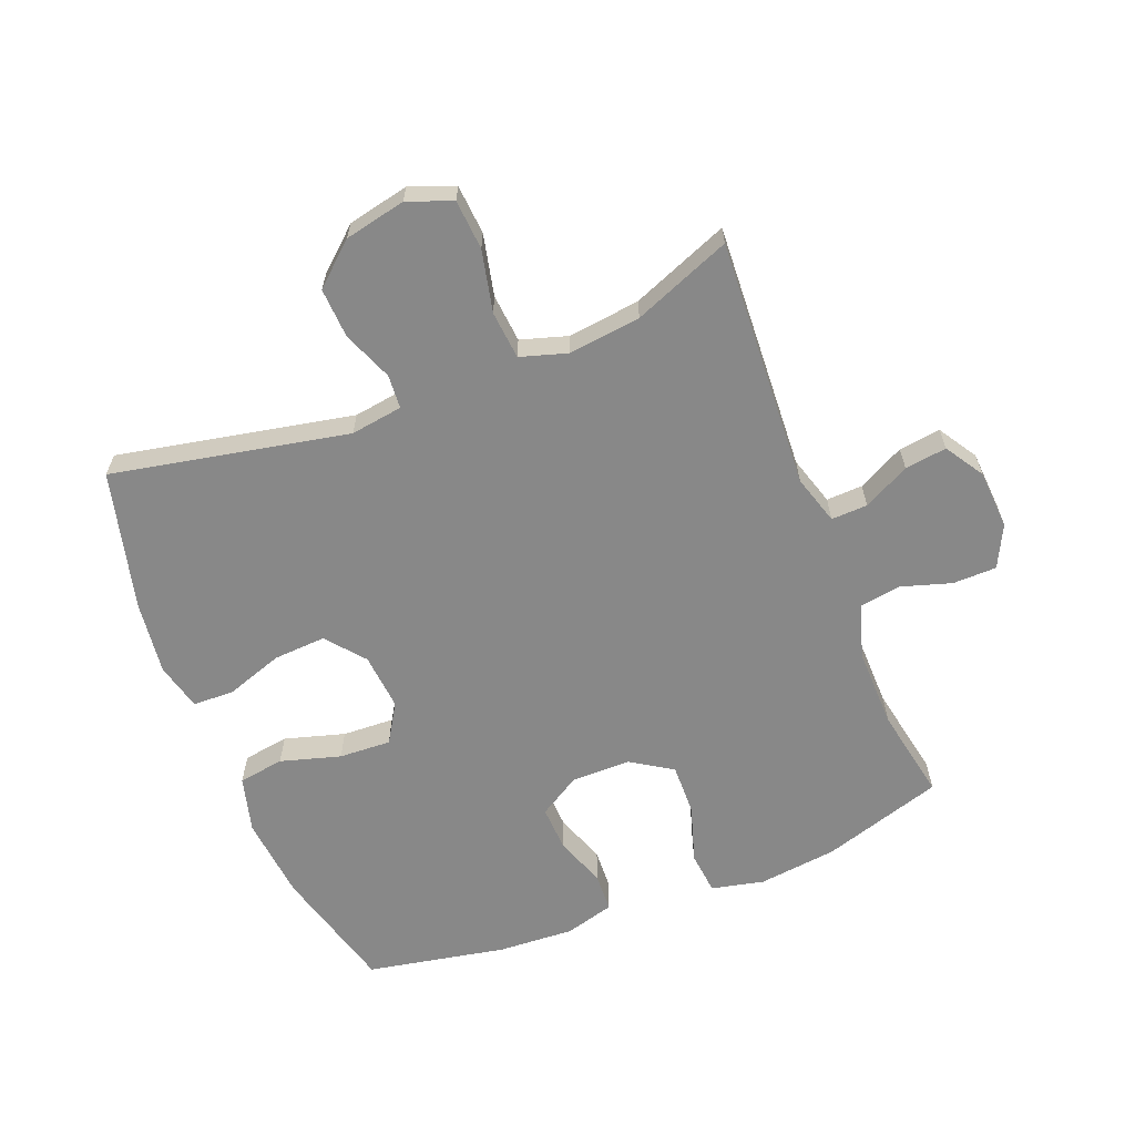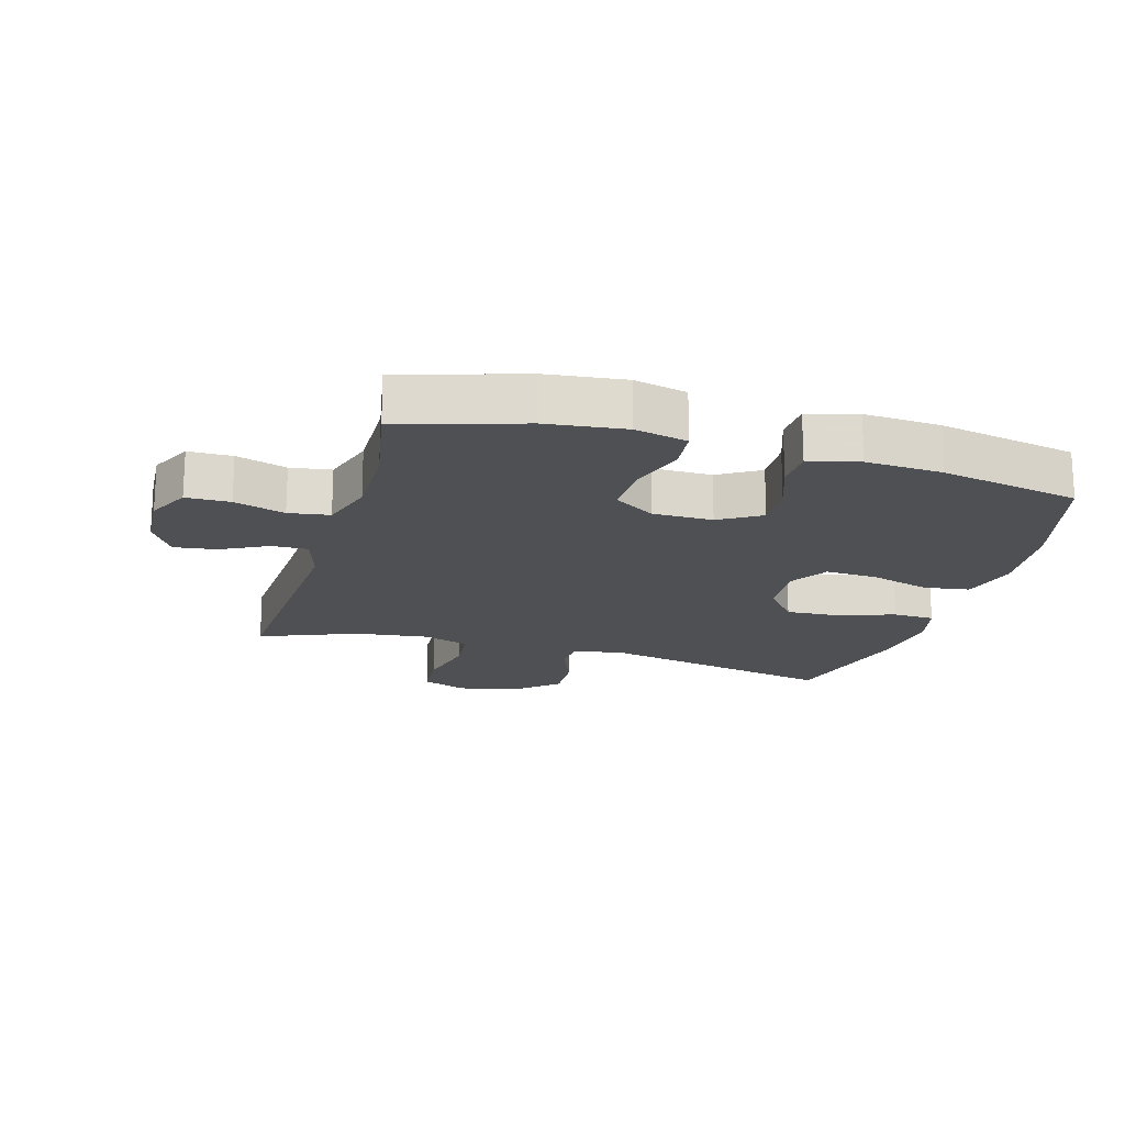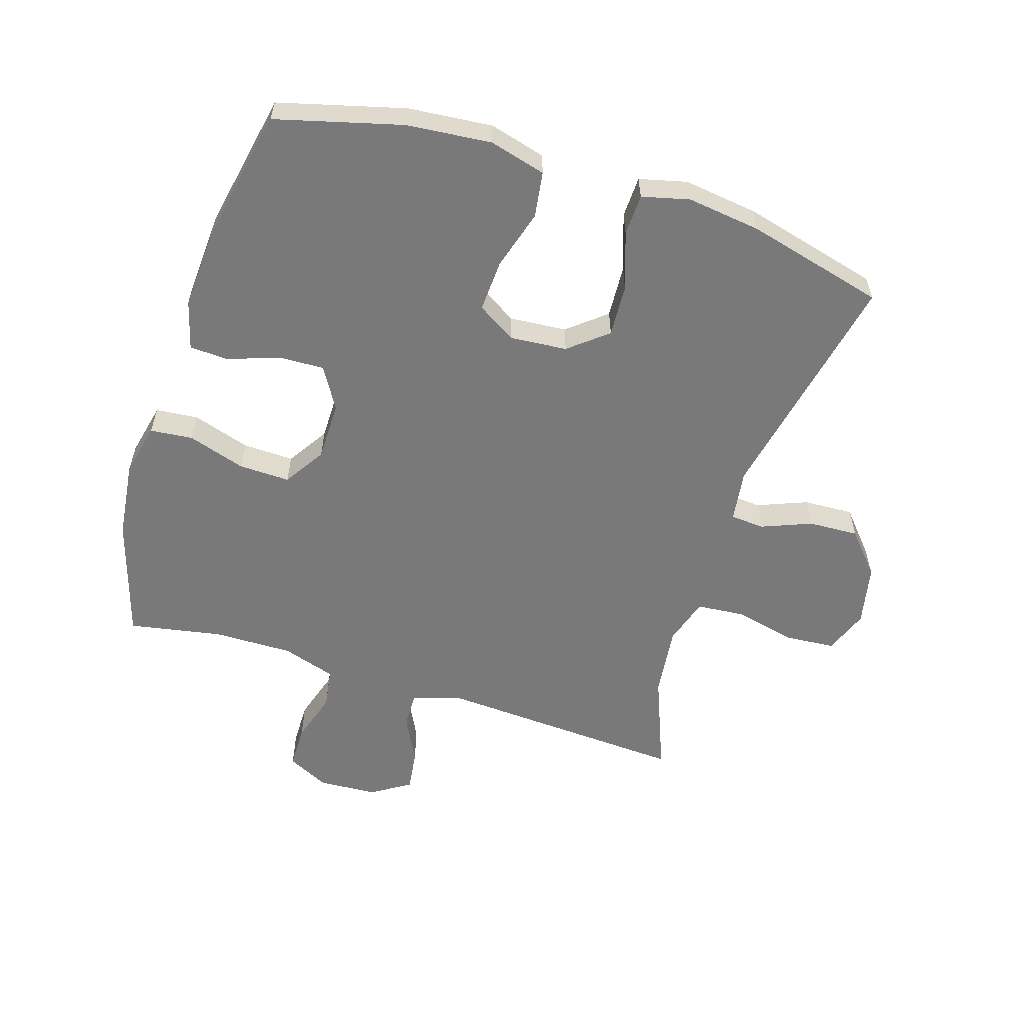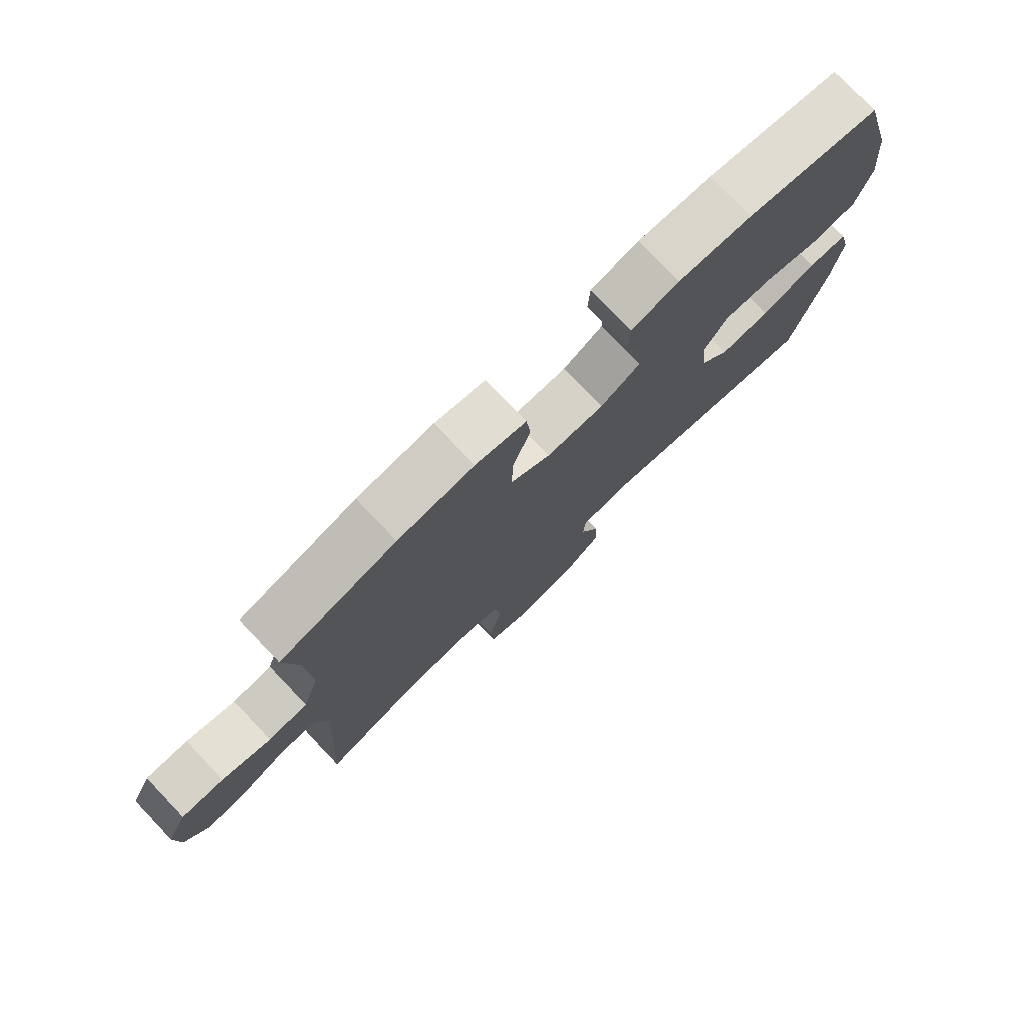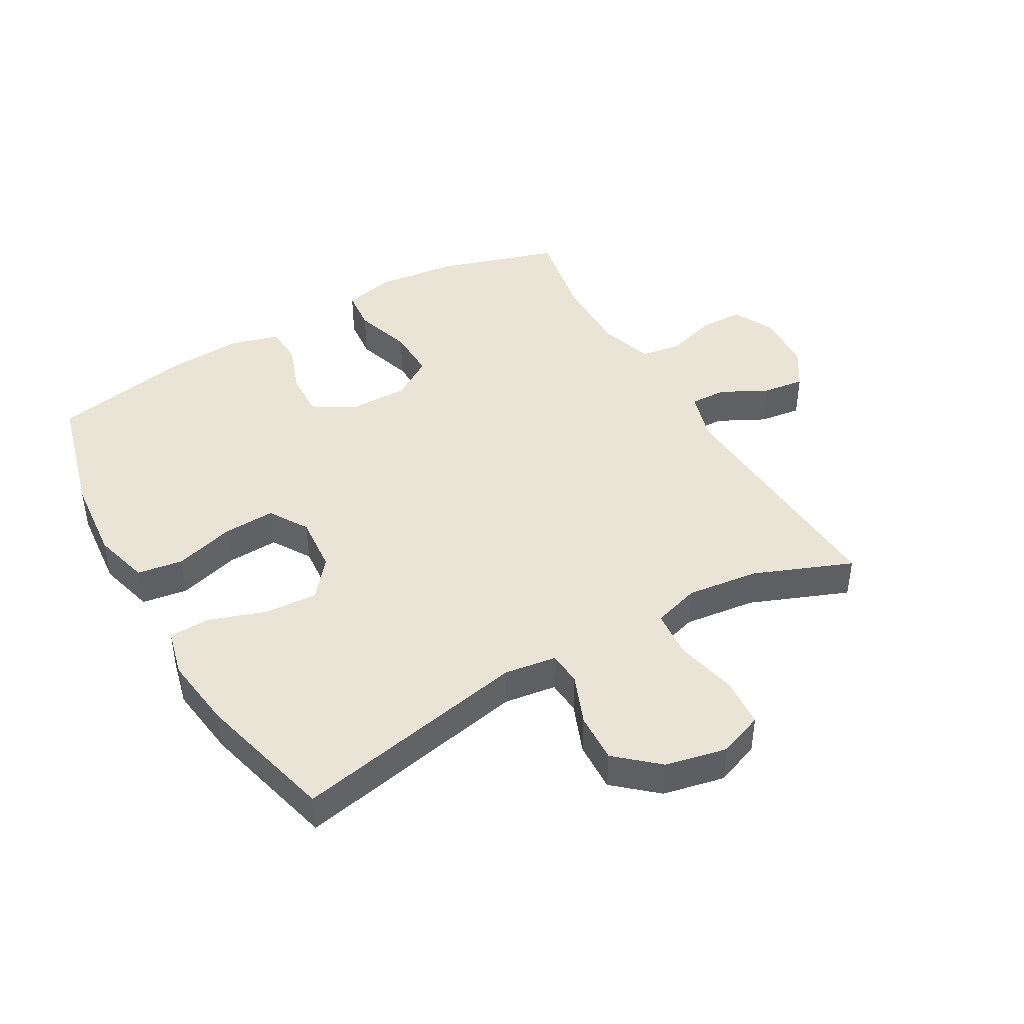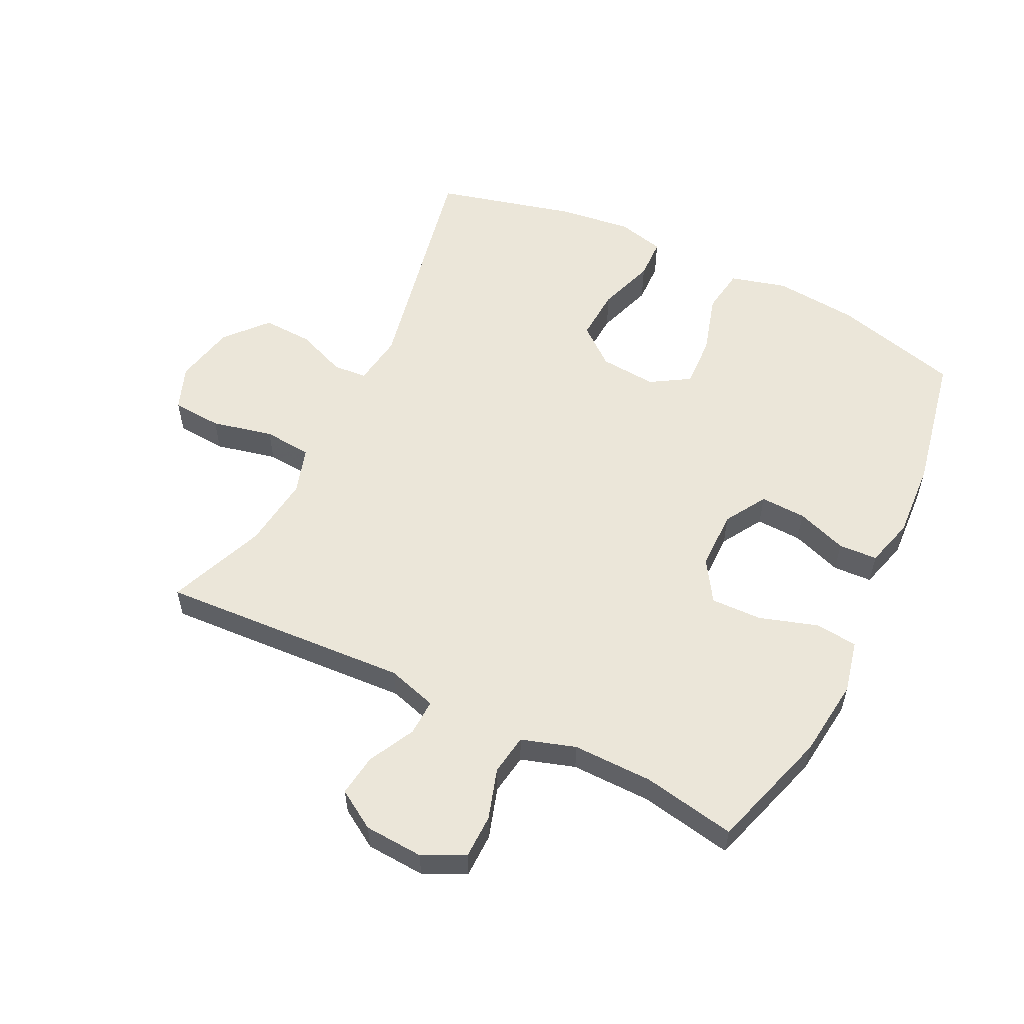
<metadata>
{"format":"obj","ext":"obj","renderer":"f3d","projection":"perspective","resolution":1024,"background":"white","views":[{"elev":-62.9,"azim":-158.4,"up":"+Y"},{"elev":-18.5,"azim":-16.2,"up":"+Y"},{"elev":-57.8,"azim":72.3,"up":"+Y"},{"elev":77.4,"azim":-43.7,"up":"+Z"},{"elev":43.6,"azim":150.1,"up":"+Y"},{"elev":56.1,"azim":-64.0,"up":"+Y"}]}
</metadata>
<code>
v 0.5 0.07 -0.5
v 0.123 0.07 -0.424
v 0.04 0.07 -0.436
v 0.036 0.07 -0.49
v 0.068 0.07 -0.57
v 0.072 0.07 -0.65
v 0.006 0.07 -0.708
v -0.092 0.07 -0.729
v -0.163 0.07 -0.702
v -0.169 0.07 -0.622
v -0.147 0.07 -0.524
v -0.154 0.07 -0.447
v -0.229 0.07 -0.424
v -0.344 0.07 -0.438
v -0.5 0.07 -0.5
v -0.478 0.07 -0.101
v -0.502 0.07 -0.022
v -0.56 0.07 -0.024
v -0.634 0.07 -0.062
v -0.701 0.07 -0.071
v -0.74 0.07 -0.009
v -0.746 0.07 0.085
v -0.713 0.07 0.152
v -0.643 0.07 0.153
v -0.562 0.07 0.128
v -0.497 0.07 0.138
v -0.47 0.07 0.224
v -0.472 0.07 0.352
v -0.5 0.07 0.5
v -0.307 0.07 0.56
v -0.181 0.07 0.575
v -0.097 0.07 0.556
v -0.09 0.07 0.488
v -0.119 0.07 0.396
v -0.121 0.07 0.314
v -0.055 0.07 0.272
v 0.04 0.07 0.272
v 0.106 0.07 0.312
v 0.103 0.07 0.385
v 0.074 0.07 0.466
v 0.077 0.07 0.528
v 0.156 0.07 0.55
v 0.278 0.07 0.543
v 0.5 0.07 0.5
v 0.554 0.07 0.299
v 0.567 0.07 0.164
v 0.543 0.07 0.074
v 0.47 0.07 0.063
v 0.374 0.07 0.091
v 0.291 0.07 0.095
v 0.253 0.07 0.033
v 0.261 0.07 -0.058
v 0.311 0.07 -0.119
v 0.395 0.07 -0.114
v 0.486 0.07 -0.083
v 0.552 0.07 -0.085
v 0.571 0.07 -0.161
v 0.556 0.07 -0.279
v 0.5 0 -0.5
v 0.123 0 -0.424
v 0.04 0 -0.436
v 0.036 0 -0.49
v 0.068 0 -0.57
v 0.072 0 -0.65
v 0.006 0 -0.708
v -0.092 0 -0.729
v -0.163 0 -0.702
v -0.169 0 -0.622
v -0.147 0 -0.524
v -0.154 0 -0.447
v -0.229 0 -0.424
v -0.344 0 -0.438
v -0.5 0 -0.5
v -0.478 0 -0.101
v -0.502 0 -0.022
v -0.56 0 -0.024
v -0.634 0 -0.062
v -0.701 0 -0.071
v -0.74 0 -0.009
v -0.746 0 0.085
v -0.713 0 0.152
v -0.643 0 0.153
v -0.562 0 0.128
v -0.497 0 0.138
v -0.47 0 0.224
v -0.472 0 0.352
v -0.5 0 0.5
v -0.307 0 0.56
v -0.181 0 0.575
v -0.097 0 0.556
v -0.09 0 0.488
v -0.119 0 0.396
v -0.121 0 0.314
v -0.055 0 0.272
v 0.04 0 0.272
v 0.106 0 0.312
v 0.103 0 0.385
v 0.074 0 0.466
v 0.077 0 0.528
v 0.156 0 0.55
v 0.278 0 0.543
v 0.5 0 0.5
v 0.554 0 0.299
v 0.567 0 0.164
v 0.543 0 0.074
v 0.47 0 0.063
v 0.374 0 0.091
v 0.291 0 0.095
v 0.253 0 0.033
v 0.261 0 -0.058
v 0.311 0 -0.119
v 0.395 0 -0.114
v 0.486 0 -0.083
v 0.552 0 -0.085
v 0.571 0 -0.161
v 0.556 0 -0.279
f 58 1 2
f 57 58 2
f 56 57 2
f 55 56 2
f 54 55 2
f 53 54 2 3
f 52 53 3
f 51 52 3
f 47 48 49
f 46 47 49
f 45 46 49
f 44 45 49
f 43 44 49
f 42 43 49
f 41 42 49
f 40 41 49
f 39 40 49
f 38 39 49 50
f 37 38 50 51
f 32 33 34
f 31 32 34
f 30 31 34
f 29 30 34
f 28 29 34
f 27 28 34 35
f 26 27 35 36
f 23 24 25
f 22 23 25
f 21 22 25
f 20 21 25
f 19 20 25
f 18 19 25
f 17 18 25 26
f 37 51 3
f 36 37 3
f 26 36 3
f 17 26 3
f 16 17 3
f 9 10 11
f 8 9 11
f 7 8 11
f 6 7 11
f 5 6 11
f 4 5 11
f 4 11 12
f 3 4 12 13
f 14 15 16
f 13 14 16
f 3 13 16
f 60 59 116
f 60 116 115
f 60 115 114
f 60 114 113
f 60 113 112
f 61 60 112 111
f 61 111 110
f 61 110 109
f 107 106 105
f 107 105 104
f 107 104 103
f 107 103 102
f 107 102 101
f 107 101 100
f 107 100 99
f 107 99 98
f 107 98 97
f 108 107 97 96
f 109 108 96 95
f 92 91 90
f 92 90 89
f 92 89 88
f 92 88 87
f 92 87 86
f 93 92 86 85
f 94 93 85 84
f 83 82 81
f 83 81 80
f 83 80 79
f 83 79 78
f 83 78 77
f 83 77 76
f 84 83 76 75
f 61 109 95
f 61 95 94
f 61 94 84
f 61 84 75
f 61 75 74
f 69 68 67
f 69 67 66
f 69 66 65
f 69 65 64
f 69 64 63
f 69 63 62
f 70 69 62
f 71 70 62 61
f 74 73 72
f 74 72 71
f 74 71 61
f 1 59 60 2
f 2 60 61 3
f 3 61 62 4
f 4 62 63 5
f 5 63 64 6
f 6 64 65 7
f 7 65 66 8
f 8 66 67 9
f 9 67 68 10
f 10 68 69 11
f 11 69 70 12
f 12 70 71 13
f 13 71 72 14
f 14 72 73 15
f 15 73 74 16
f 16 74 75 17
f 17 75 76 18
f 18 76 77 19
f 19 77 78 20
f 20 78 79 21
f 21 79 80 22
f 22 80 81 23
f 23 81 82 24
f 24 82 83 25
f 25 83 84 26
f 26 84 85 27
f 27 85 86 28
f 28 86 87 29
f 29 87 88 30
f 30 88 89 31
f 31 89 90 32
f 32 90 91 33
f 33 91 92 34
f 34 92 93 35
f 35 93 94 36
f 36 94 95 37
f 37 95 96 38
f 38 96 97 39
f 39 97 98 40
f 40 98 99 41
f 41 99 100 42
f 42 100 101 43
f 43 101 102 44
f 44 102 103 45
f 45 103 104 46
f 46 104 105 47
f 47 105 106 48
f 48 106 107 49
f 49 107 108 50
f 50 108 109 51
f 51 109 110 52
f 52 110 111 53
f 53 111 112 54
f 54 112 113 55
f 55 113 114 56
f 56 114 115 57
f 57 115 116 58
f 58 116 59 1

</code>
